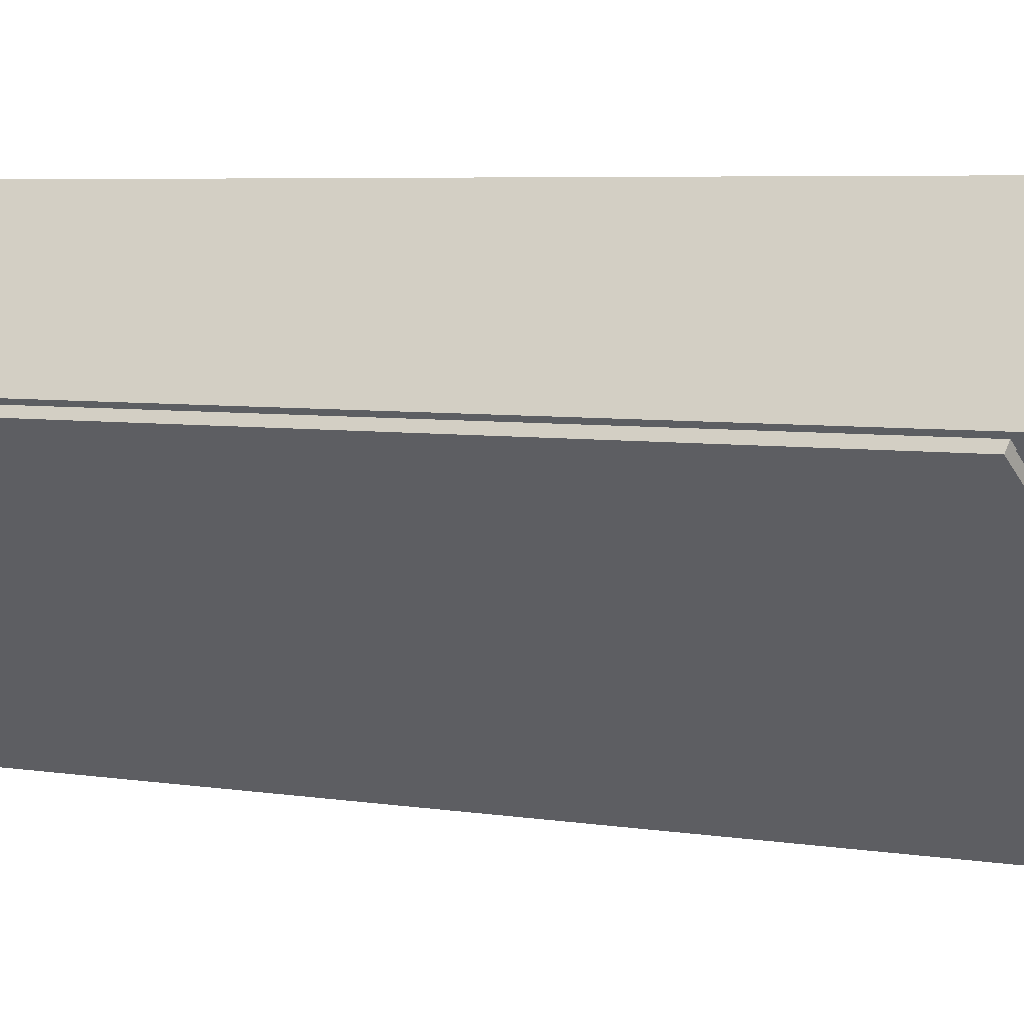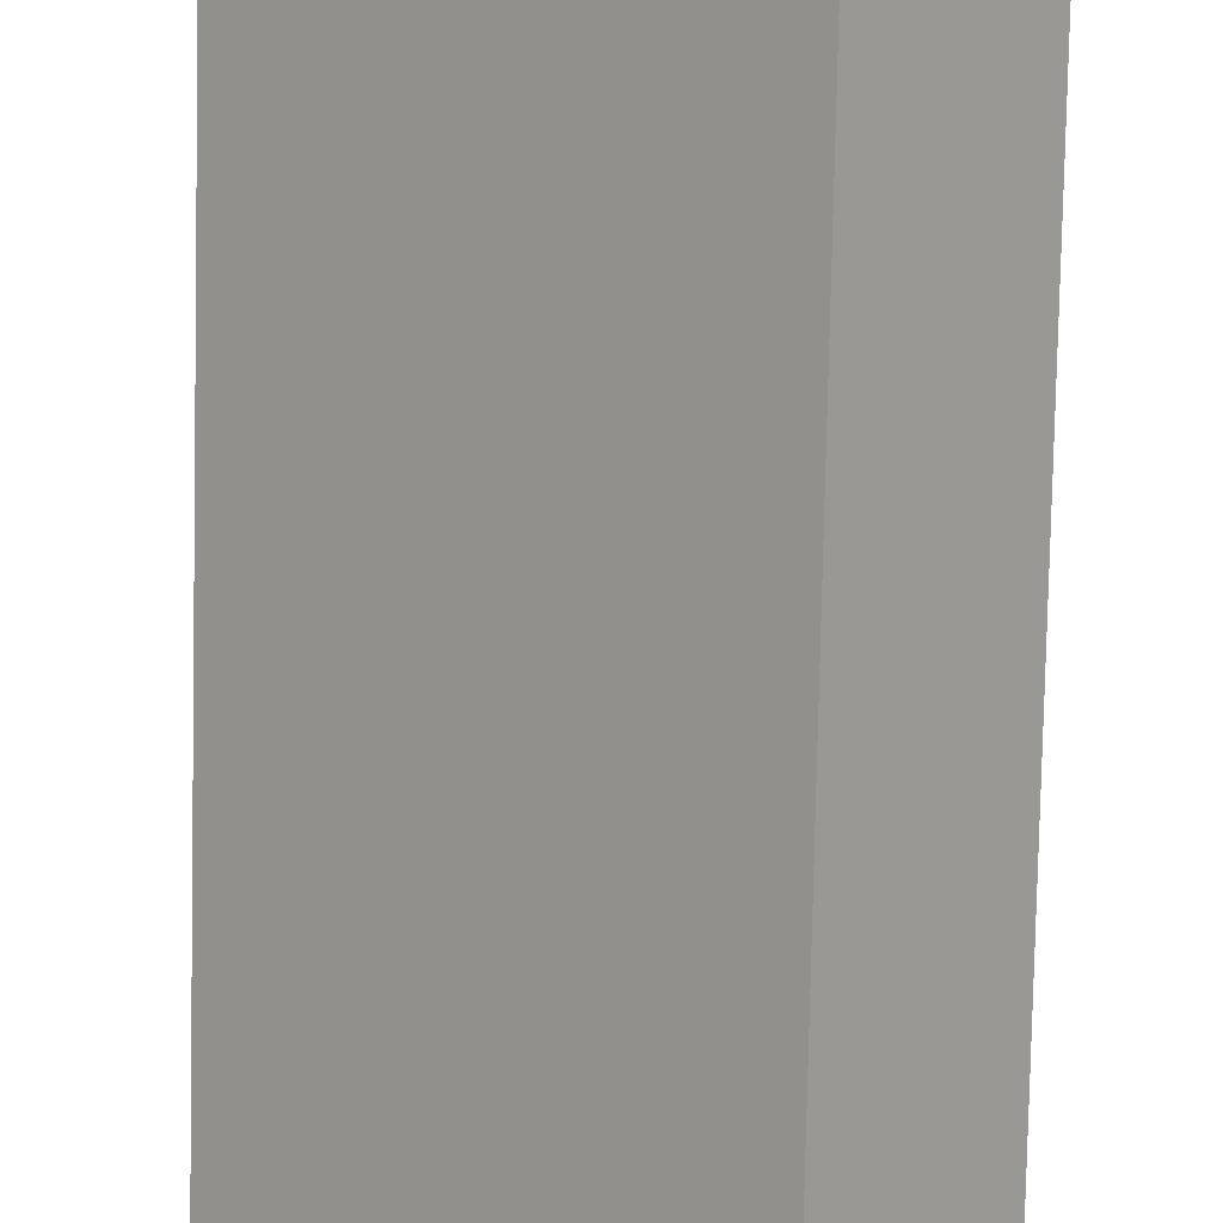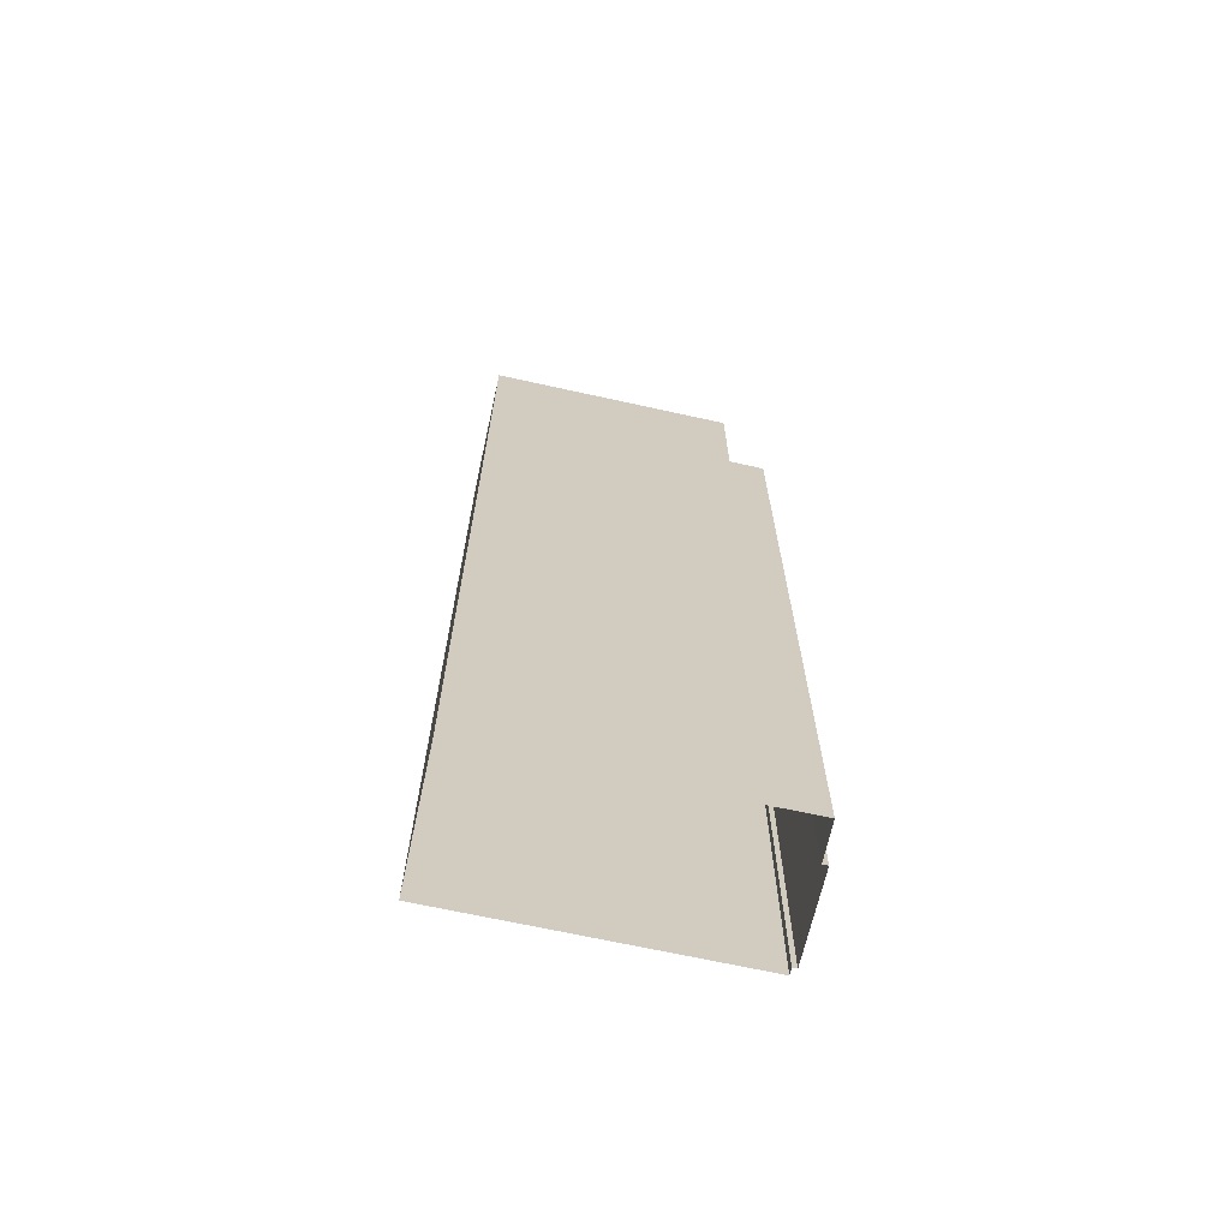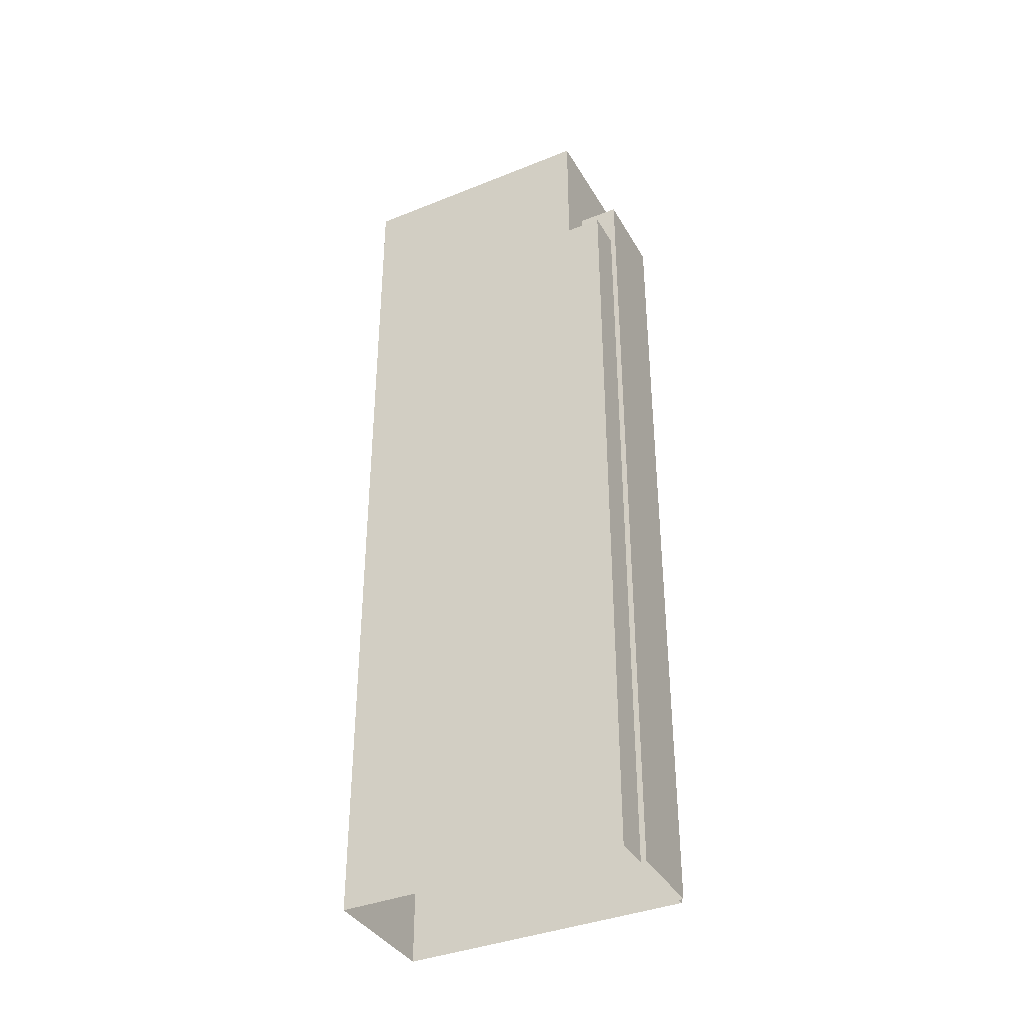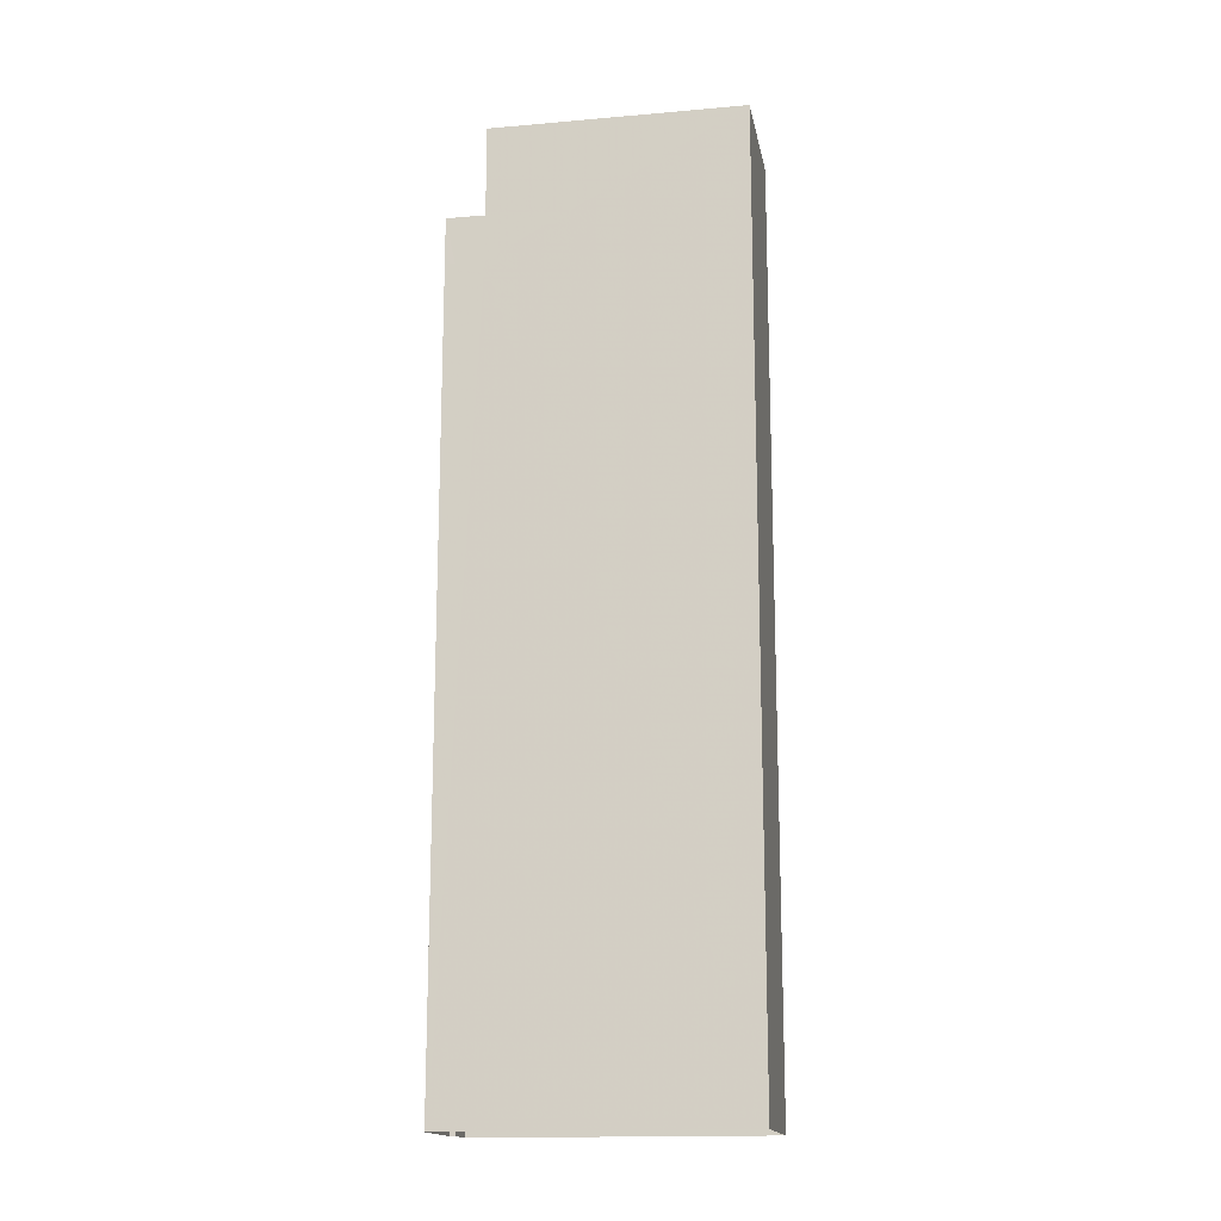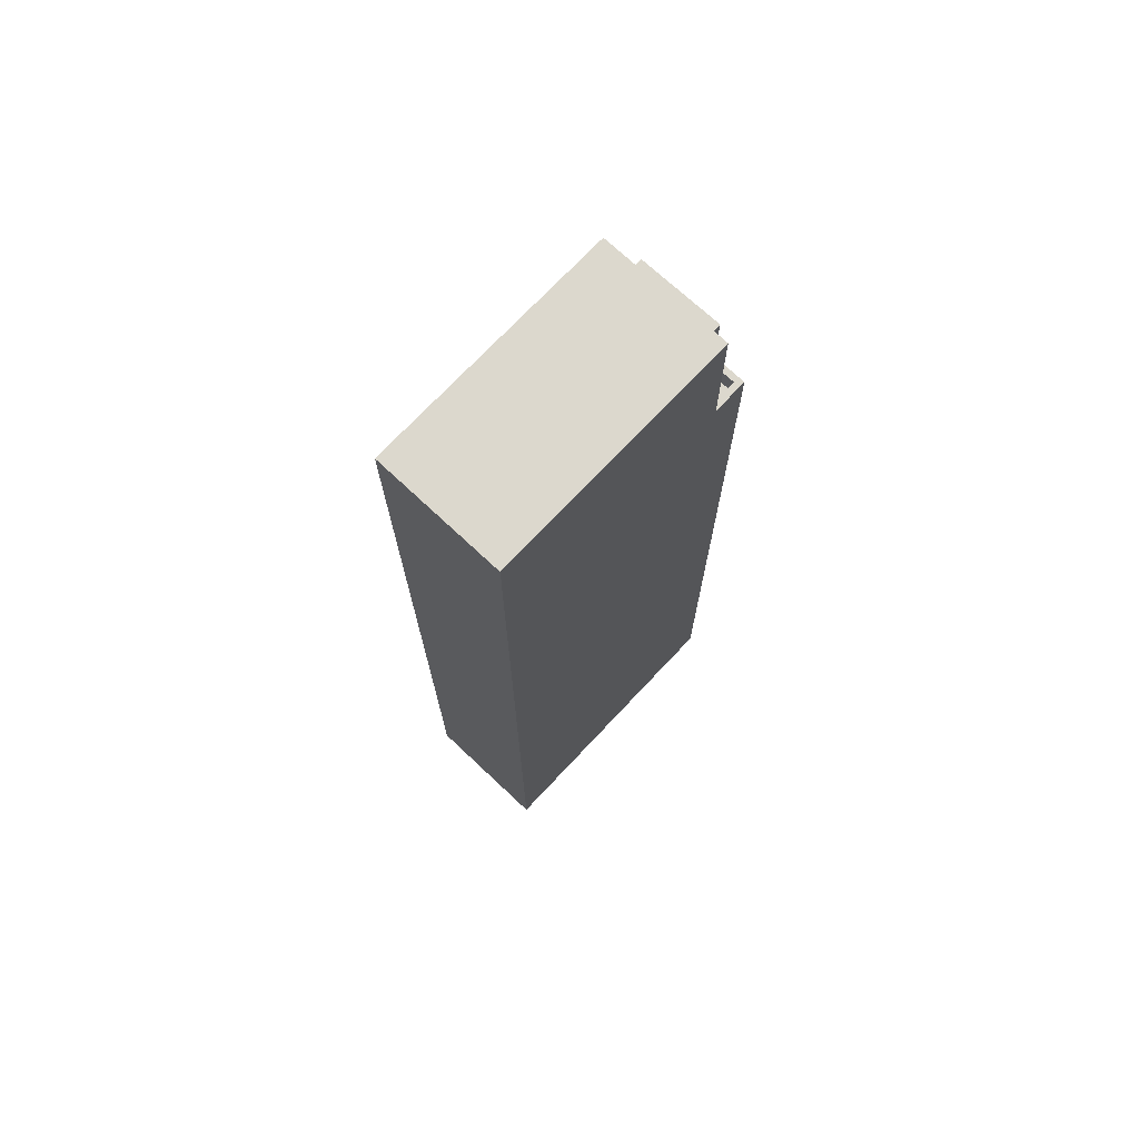
<metadata>
{"format":"obj","ext":"obj","renderer":"f3d","projection":"perspective","resolution":1024,"background":"white","views":[{"elev":3.8,"azim":-54.1,"up":"+Y"},{"elev":-78.4,"azim":-1.2,"up":"+Y"},{"elev":-68.1,"azim":127.8,"up":"+Z"},{"elev":-37.7,"azim":167.5,"up":"+Z"},{"elev":-16.0,"azim":-29.4,"up":"+Z"},{"elev":72.4,"azim":93.5,"up":"+Z"}]}
</metadata>
<code>
v -6353 -3.663e+04 4.351
v -6351 -3.663e+04 4.352
v -6353 -3.663e+04 4.351
v -6353 -3.663e+04 4.351
v -6343 -3.664e+04 4.346
v -6351 -3.663e+04 4.352
v -6349 -3.662e+04 4.352
v -6339 -3.663e+04 4.347
v -6339 -3.663e+04 49.77
v -6348 -3.663e+04 49.78
v -6352 -3.663e+04 49.77
v -6343 -3.664e+04 49.77
v -6352 -3.663e+04 45.27
v -6351 -3.663e+04 45.28
v -6353 -3.663e+04 45.28
v -6349 -3.663e+04 45.28
v -6351 -3.663e+04 45.53
v -6351 -3.663e+04 45.53
v -6349 -3.663e+04 45.53
v -6349 -3.663e+04 45.53
v -6353 -3.663e+04 45.53
v -6352 -3.663e+04 45.52
v -6352 -3.663e+04 45.52
v -6353 -3.663e+04 45.53
v -6353 -3.663e+04 42.06
v -6353 -3.663e+04 42.06
v -6352 -3.663e+04 42.06
v -6352 -3.663e+04 42.06
v -6349 -3.663e+04 42.06
v -6348 -3.663e+04 42.06
v -6349 -3.663e+04 42.06
v -6350 -3.663e+04 42.06
v -6352 -3.663e+04 43.06
v -6353 -3.663e+04 43.06
v -6353 -3.663e+04 43.06
v -6353 -3.663e+04 43.06
v -6352 -3.663e+04 43.06
v -6353 -3.663e+04 43.06
v -6351 -3.663e+04 43.06
v -6349 -3.663e+04 43.06
v -6349 -3.662e+04 43.06
v -6348 -3.663e+04 43.06
v -6350 -3.663e+04 43.06
v -6348 -3.663e+04 43.06
f 1 2 3
f 4 3 5
f 6 7 8
f 3 2 6
f 5 6 8
f 3 6 5
f 9 10 11
f 12 9 11
f 13 14 15
f 13 16 14
f 17 18 19
f 19 18 20
f 21 22 23
f 24 18 17
f 21 24 22
f 24 21 18
f 25 26 27
f 28 25 27
f 29 30 31
f 32 29 31
f 33 34 35
f 35 34 36
f 33 37 34
f 36 34 38
f 39 40 41
f 41 40 42
f 39 43 40
f 42 40 44
f 10 9 42
f 41 42 7
f 7 42 8
f 42 9 8
f 12 5 8
f 9 12 8
f 35 4 33
f 4 5 33
f 33 12 11
f 33 5 12
f 44 30 29
f 28 27 37
f 19 44 29
f 13 23 16
f 23 20 16
f 10 19 20
f 22 28 37
f 42 44 19
f 10 42 19
f 11 22 33
f 22 37 33
f 11 23 22
f 11 10 20
f 11 20 23
f 25 28 38
f 3 36 1
f 28 22 38
f 1 36 24
f 38 22 24
f 36 38 24
f 24 2 1
f 24 17 2
f 43 19 29
f 19 43 17
f 17 39 2
f 32 43 29
f 2 39 6
f 43 39 17
f 20 18 14
f 16 20 14
f 23 15 21
f 23 13 15
f 21 15 14
f 18 21 14
f 39 41 7
f 6 39 7
f 3 4 35
f 36 3 35
f 37 26 34
f 37 27 26
f 25 34 26
f 25 38 34
f 43 31 40
f 43 32 31
f 44 40 31
f 30 44 31

</code>
